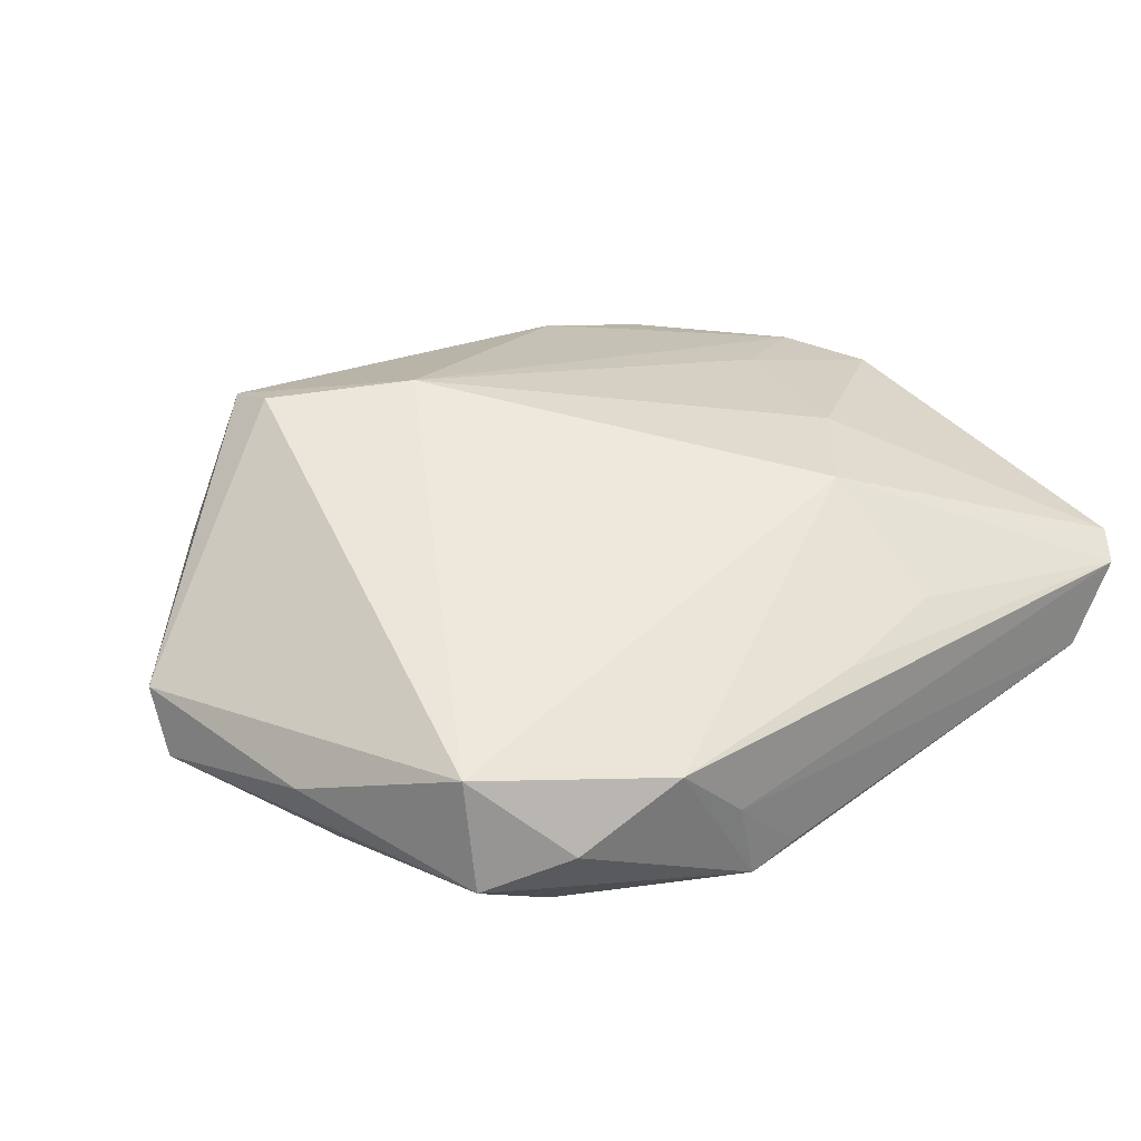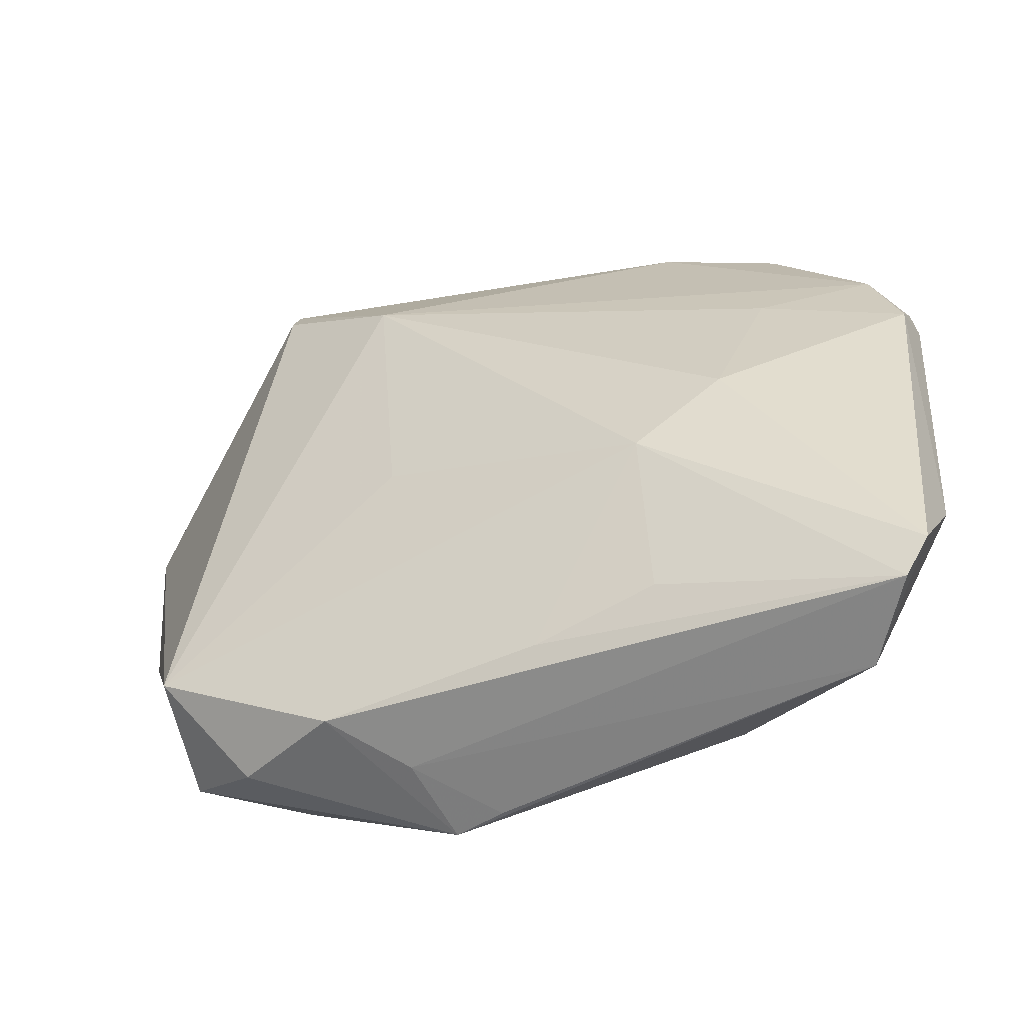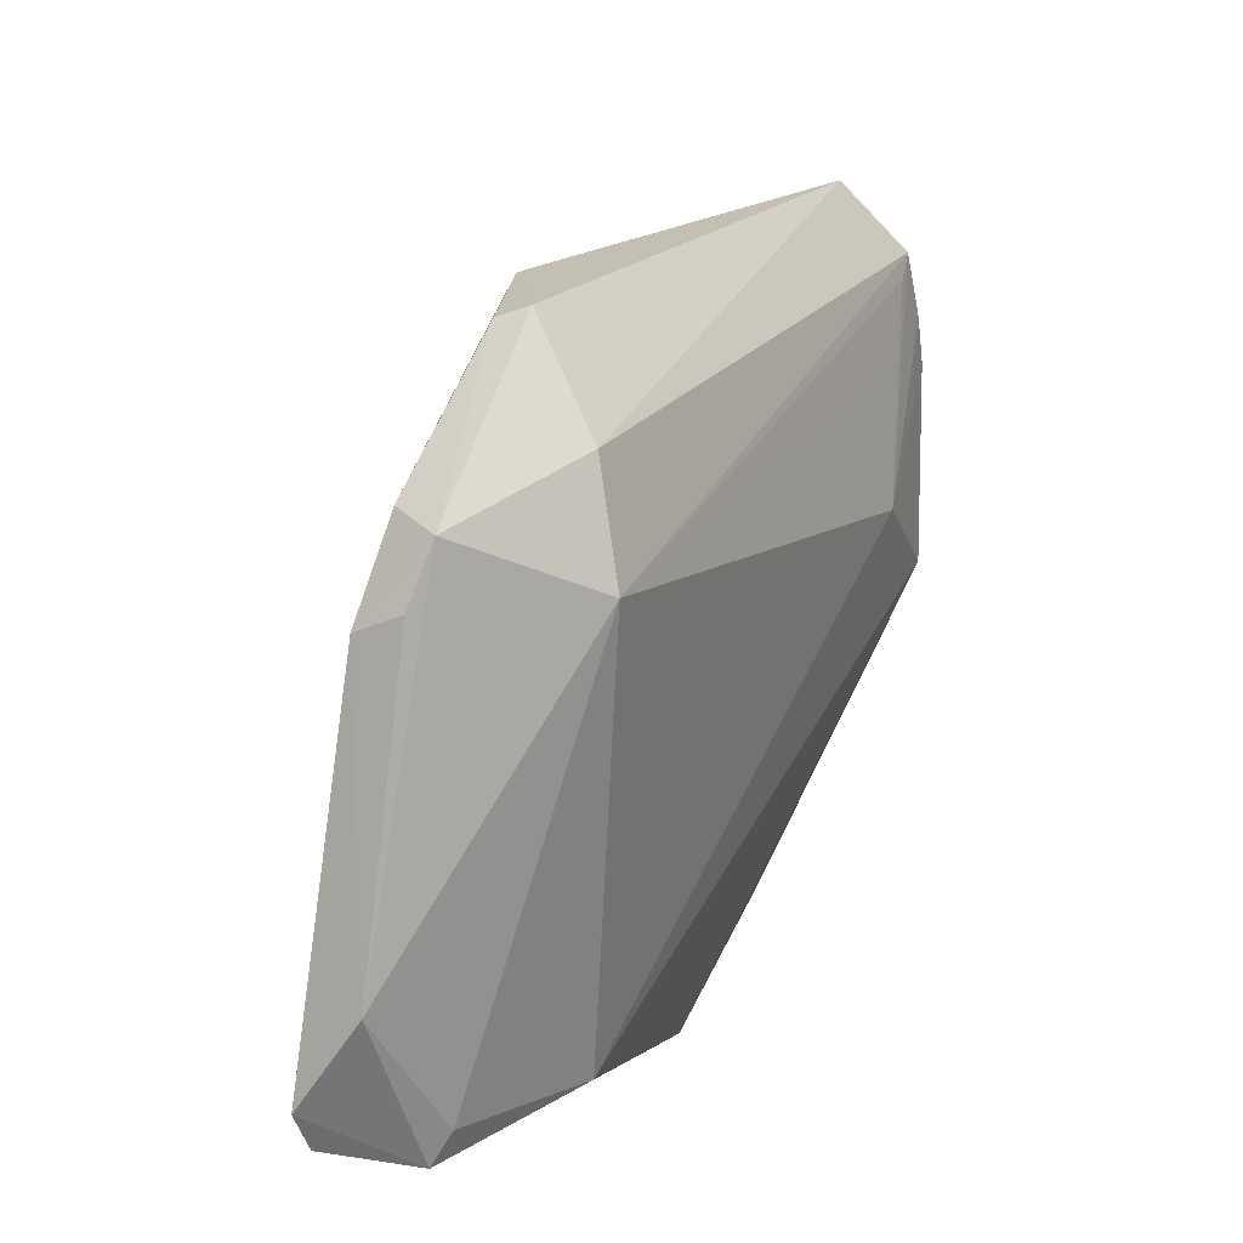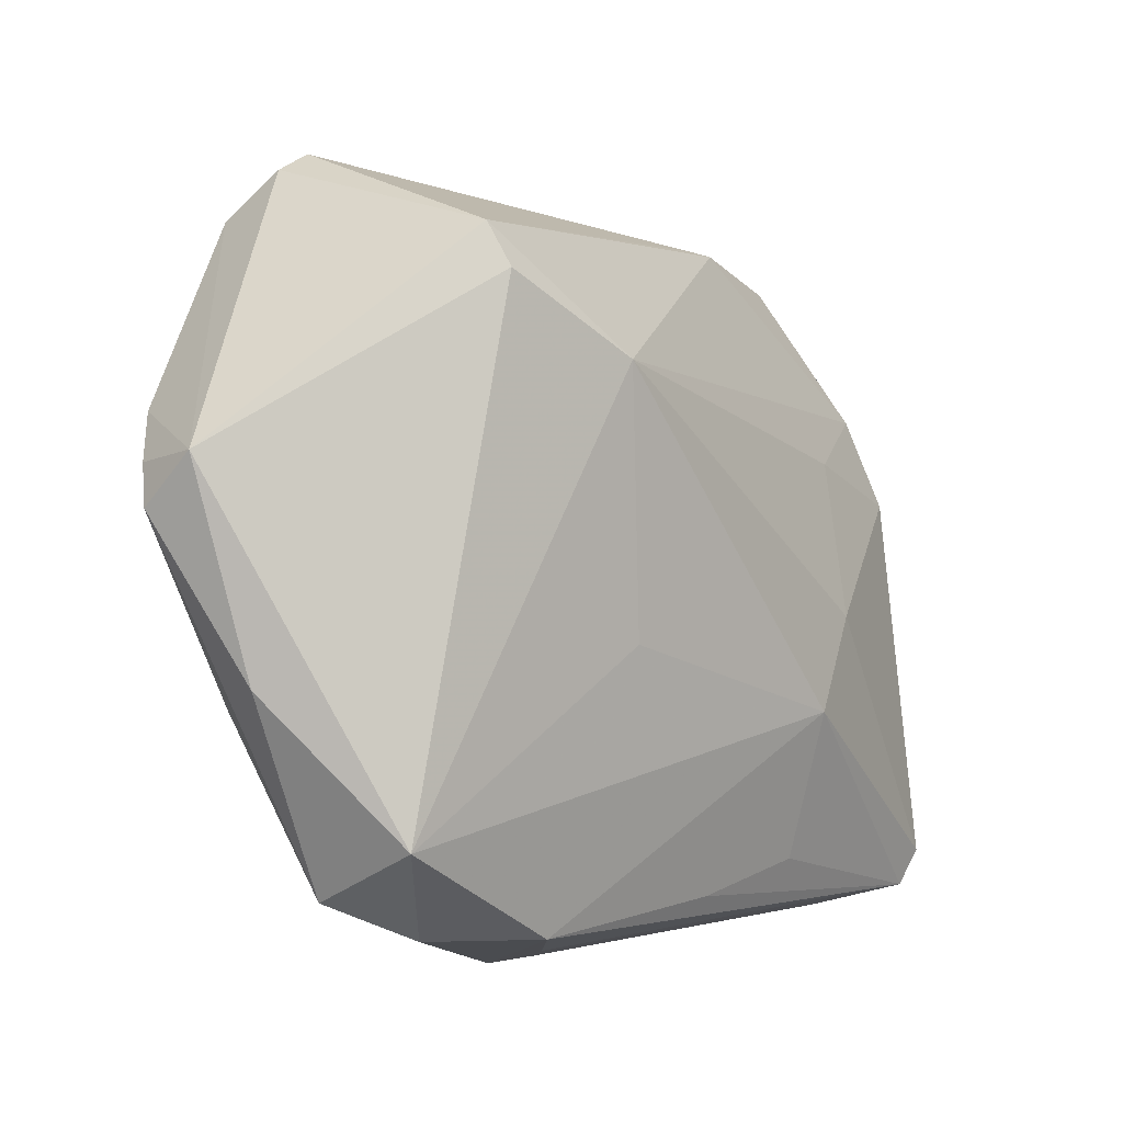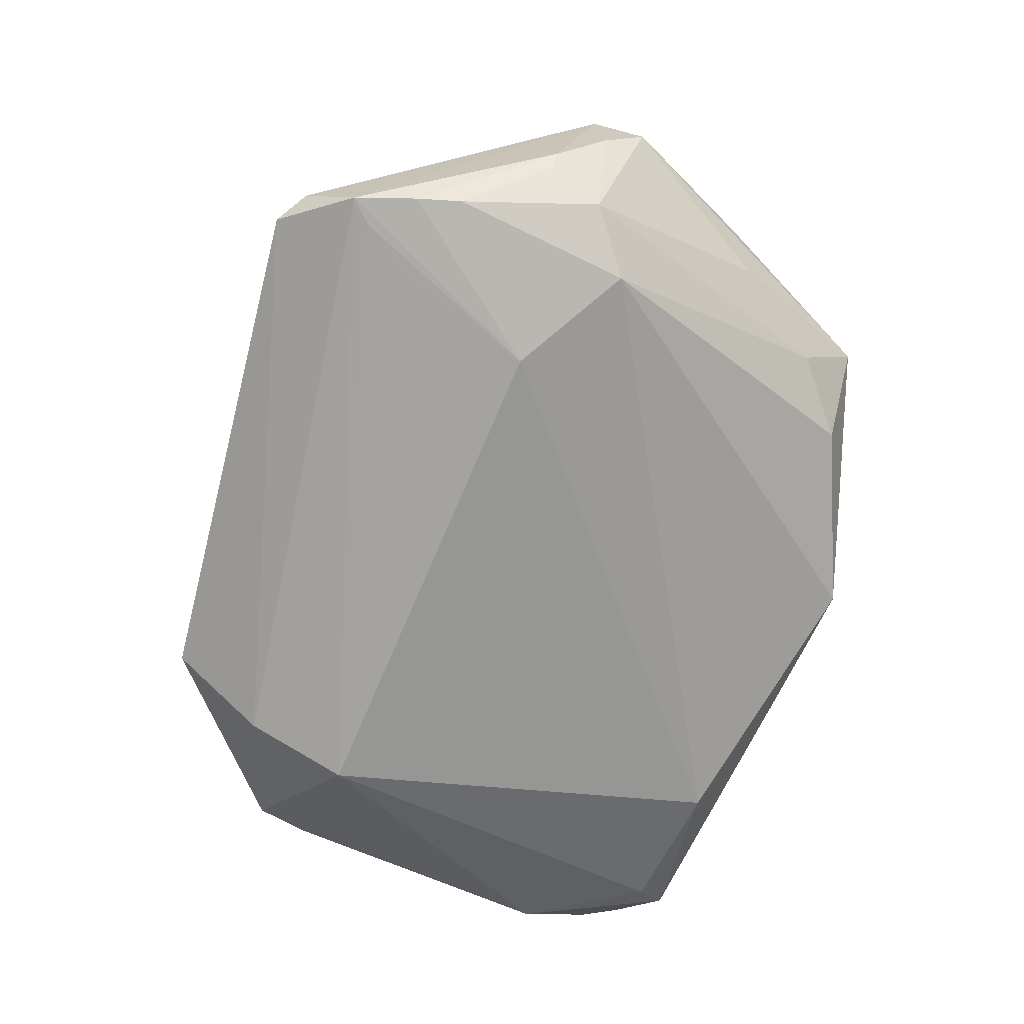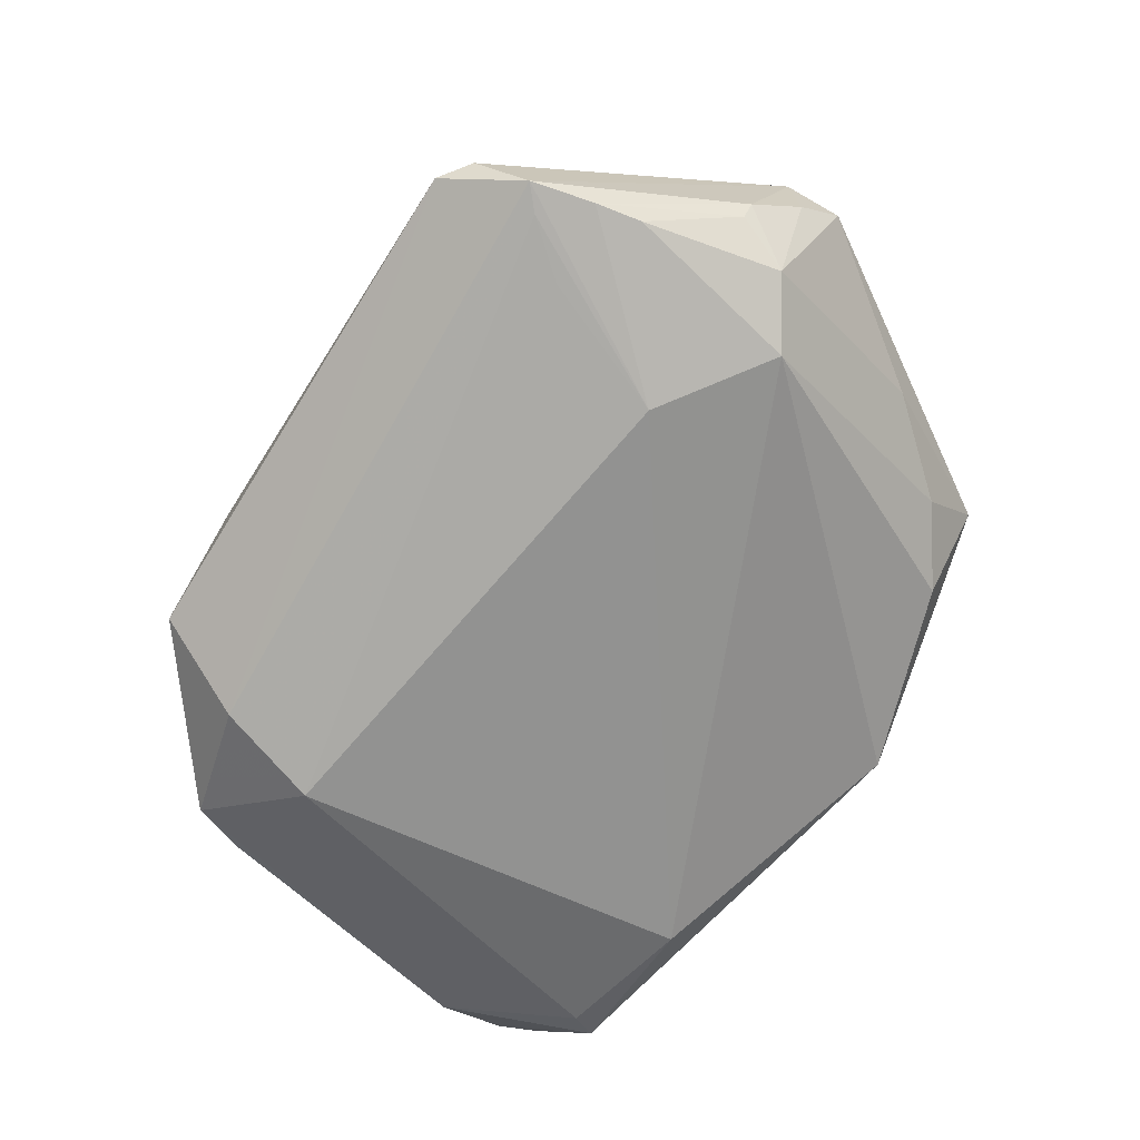
<metadata>
{"format":"obj","ext":"obj","renderer":"f3d","projection":"perspective","resolution":1024,"background":"white","views":[{"elev":53.1,"azim":-37.7,"up":"+Z"},{"elev":-46.2,"azim":32.7,"up":"+Y"},{"elev":7.2,"azim":117.4,"up":"+Y"},{"elev":3.0,"azim":-38.9,"up":"+Y"},{"elev":-72.5,"azim":-115.9,"up":"+Z"},{"elev":-73.9,"azim":-133.6,"up":"+Z"}]}
</metadata>
<code>
v -0.04621 0.006102 0.0001877
v -0.007559 -0.03897 -0.00208
v -0.01254 -0.03352 0.01346
v 0.03075 0.02813 -0.008324
v -0.03128 0.02643 -0.01542
v -0.01906 0.02702 0.01672
v -0.04434 0.01001 -0.003288
v -0.04468 0.01119 0.005204
v 0.02041 0.03054 -0.001068
v 0.02086 -0.03496 -0.008267
v 0.0321 0.01749 -0.01466
v -0.02556 0.03719 -0.01058
v -0.03311 -0.02866 0.007131
v 0.04246 0.01356 -0.003181
v 0.009414 -0.03253 0.01076
v -0.02006 0.03123 0.01439
v 0.03712 -0.0386 -0.002415
v -0.02654 0.02992 -0.01563
v 0.0227 -0.0152 0.01353
v -0.005669 0.01921 0.0173
v 0.02168 -0.03029 0.009682
v -0.03042 -0.02326 0.0173
v -0.02192 0.03897 -0.01121
v -0.02523 -0.0293 -0.001464
v 0.04473 0.01173 -0.00808
v 0.01816 0.03097 -0.001386
v -0.03877 0.00841 -0.01227
v -0.03306 0.02197 -0.01515
v -0.007417 -0.03642 0.006195
v -0.0244 -0.03275 0.01006
v 0.03255 0.006362 -0.01673
v 0.03003 -0.006262 0.009292
v -0.03993 0.01441 -0.009646
v 0.03627 -0.0355 -0.004125
v 0.03285 0.009233 0.003214
v -0.03793 -0.01187 -2.878e-05
v -0.002182 -0.03889 -0.001687
v -0.02848 0.03243 -0.01537
v -0.03306 0.003014 -0.01503
v 0.04369 -0.03623 0.004129
v -0.0412 0.01449 -0.007858
v -0.04044 -0.009373 0.008047
v -0.02317 0.02384 -0.0161
v -0.03189 -0.0225 -0.0002129
v 0.03139 0.02715 -0.005274
v -0.003984 -0.006848 0.01628
v 0.04595 0.006003 -0.006161
v -0.02055 0.009008 -0.0173
v 0.04621 -0.02446 -0.002256
v 0.04621 0.004428 -0.001648
v 0.04621 -0.0327 0.004183
f 3 19 22
f 6 8 22
f 16 8 6
f 4 23 9
f 38 8 12
f 12 23 38
f 12 8 16
f 16 23 12
f 29 3 2
f 22 19 46
f 22 8 42
f 42 13 22
f 30 3 22
f 22 13 30
f 2 3 30
f 30 13 2
f 39 10 2
f 26 23 16
f 16 9 26
f 26 9 23
f 20 46 19
f 16 6 20
f 20 9 16
f 20 6 22
f 22 46 20
f 19 3 15
f 15 21 19
f 4 25 11
f 11 25 31
f 11 31 38
f 38 23 11
f 11 23 4
f 4 9 45
f 45 25 4
f 3 29 40
f 40 15 3
f 21 15 40
f 51 19 40
f 19 21 40
f 34 10 31
f 31 10 48
f 48 43 31
f 10 39 48
f 48 39 28
f 38 31 18
f 31 43 18
f 18 48 38
f 43 48 18
f 2 13 24
f 24 39 2
f 9 20 14
f 14 45 9
f 25 45 14
f 51 40 17
f 17 40 29
f 2 10 17
f 10 34 17
f 38 48 5
f 5 48 28
f 44 24 13
f 39 24 44
f 1 42 8
f 8 7 1
f 13 42 1
f 33 5 28
f 32 20 19
f 32 19 51
f 49 34 31
f 49 17 34
f 31 25 49
f 25 47 49
f 51 17 49
f 37 29 2
f 2 17 37
f 37 17 29
f 39 44 27
f 27 1 7
f 28 39 27
f 27 33 28
f 41 8 38
f 41 7 8
f 38 5 41
f 5 33 41
f 41 27 7
f 33 27 41
f 35 14 20
f 20 32 35
f 36 27 44
f 1 27 36
f 36 44 13
f 13 1 36
f 14 35 50
f 50 35 32
f 50 32 51
f 51 49 50
f 50 49 47
f 50 47 25
f 25 14 50

</code>
